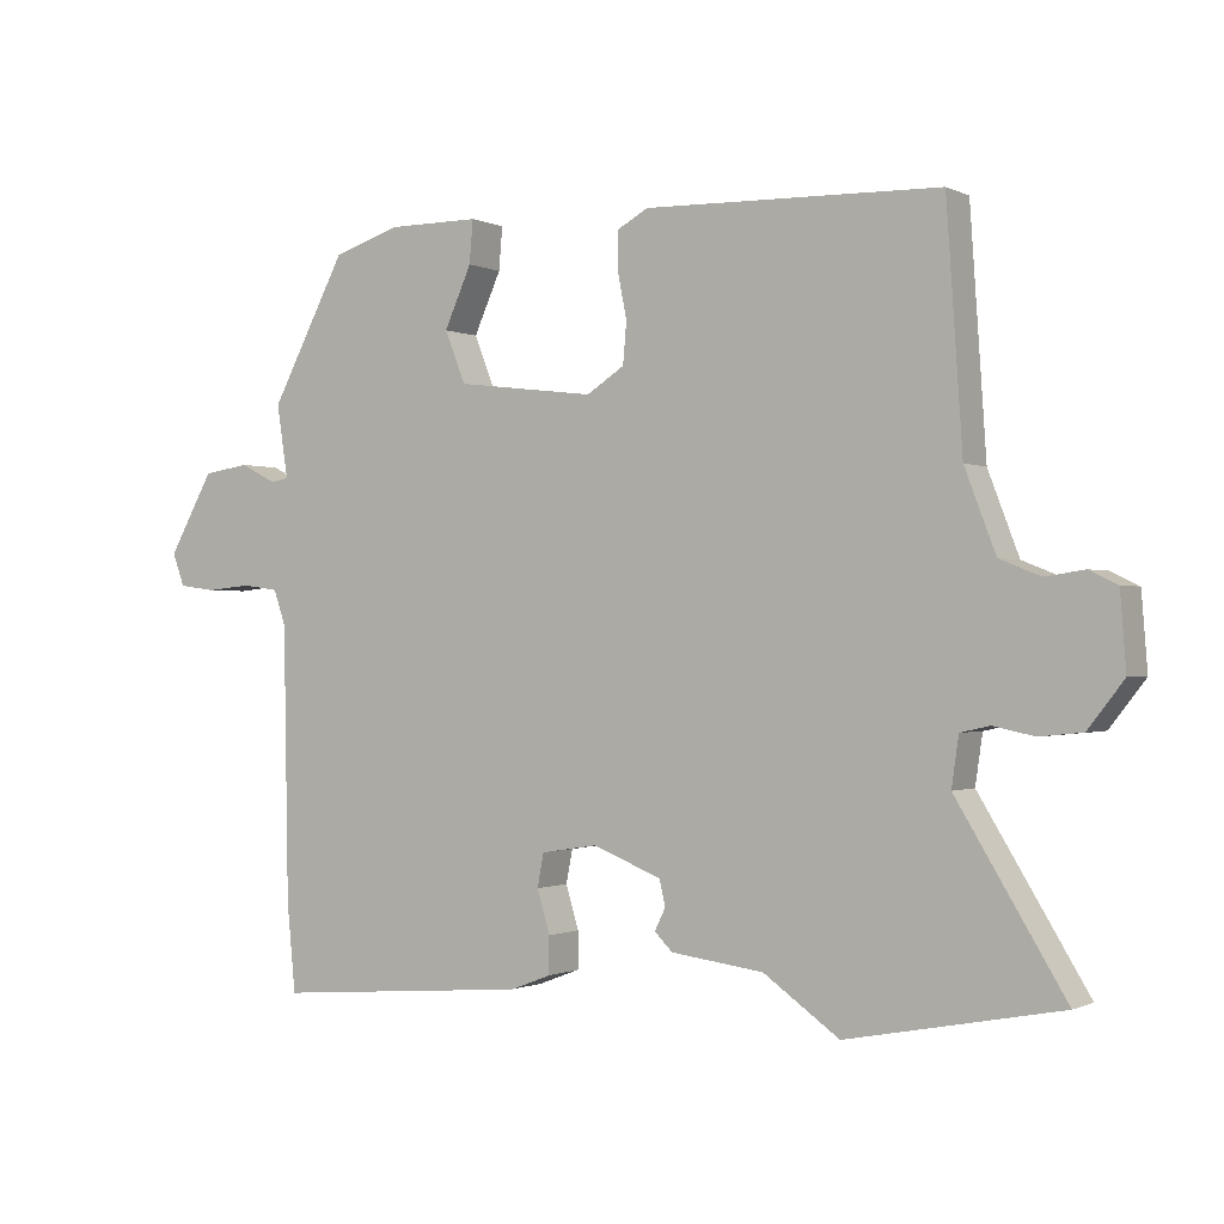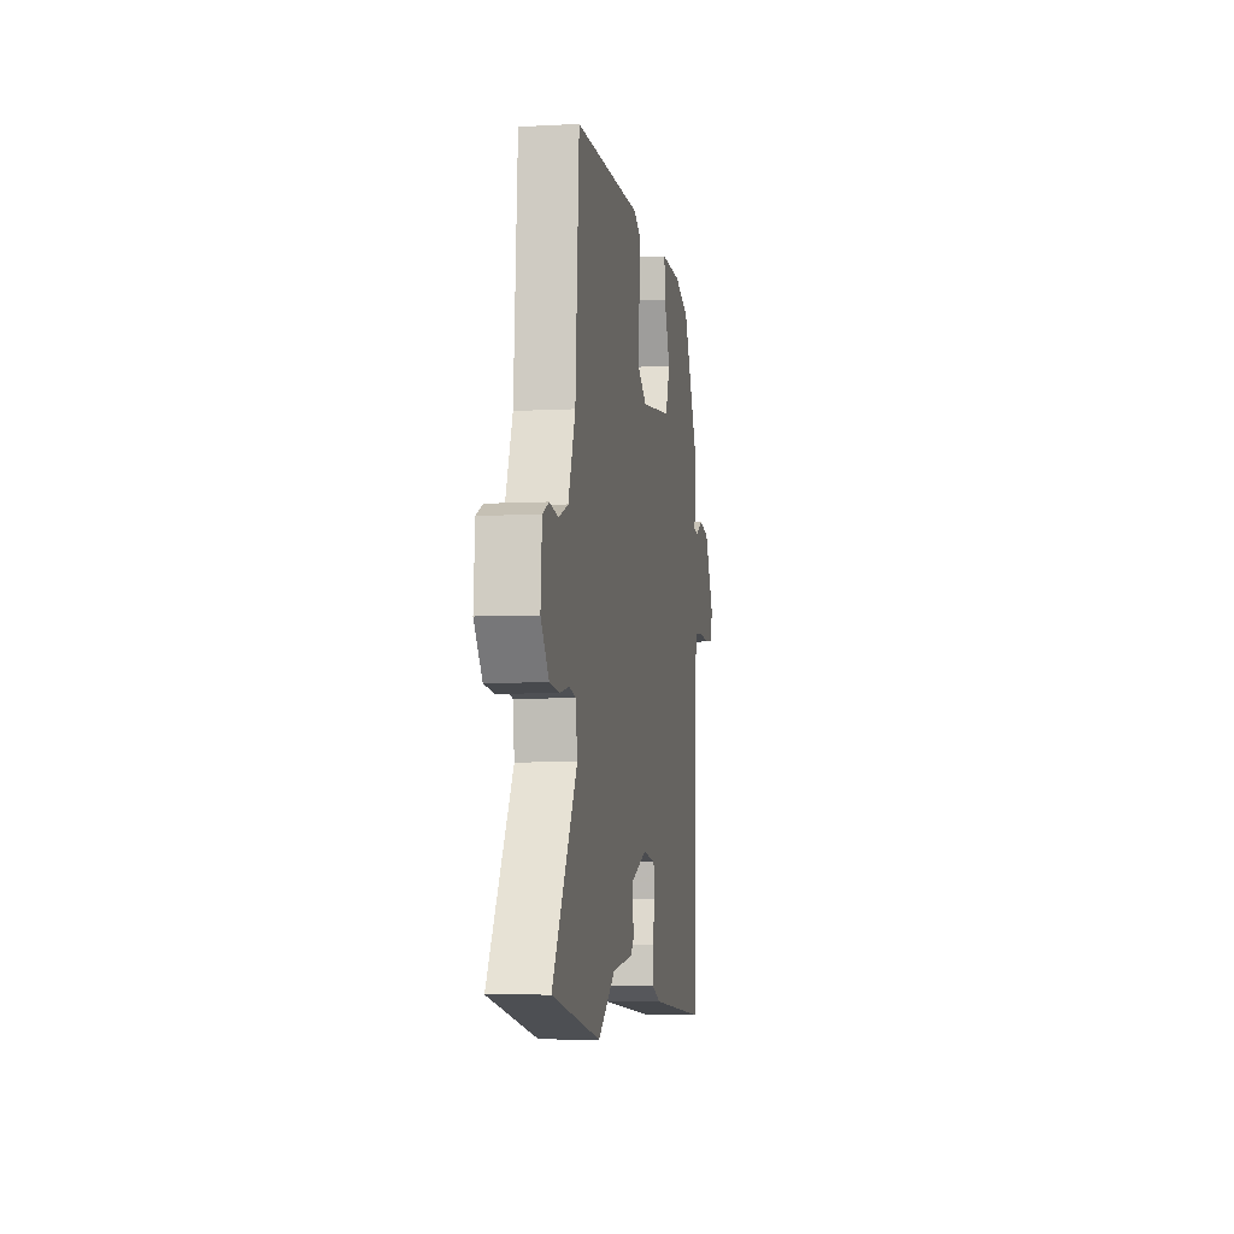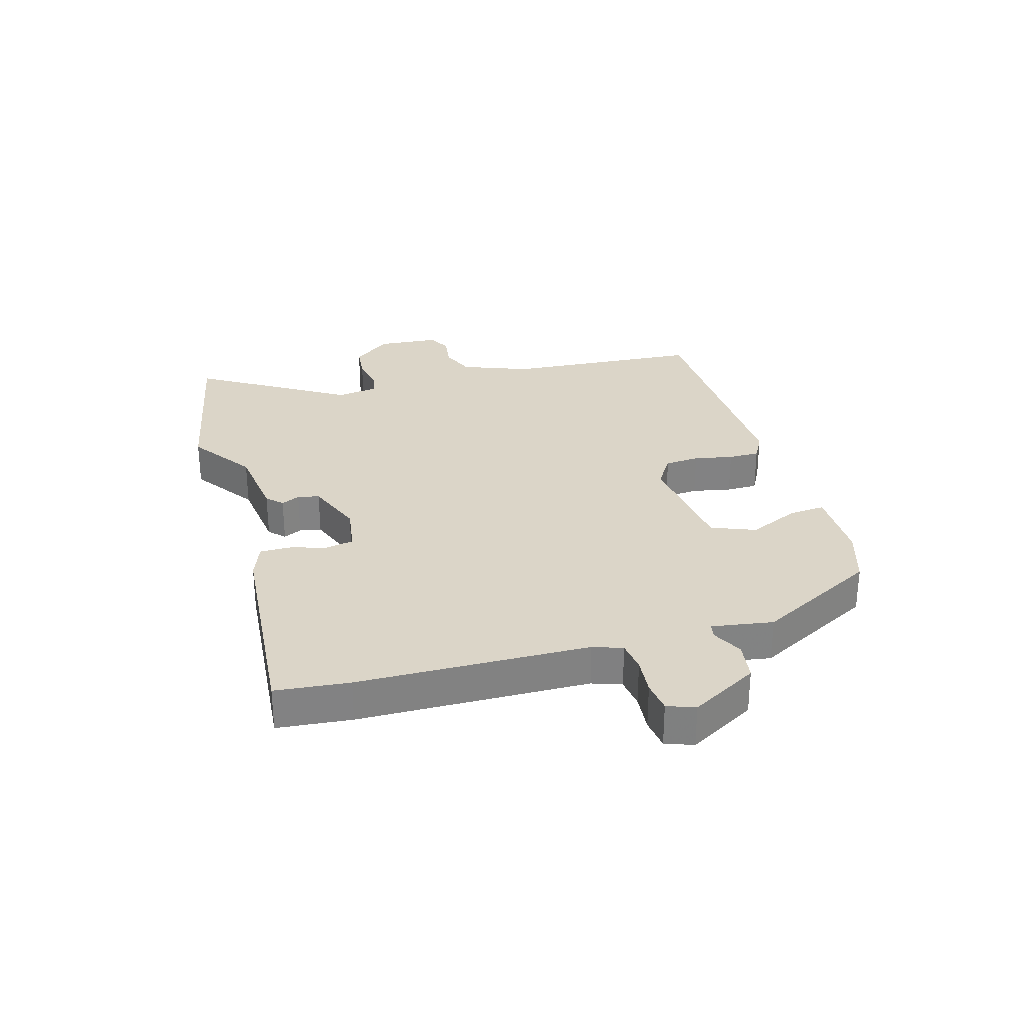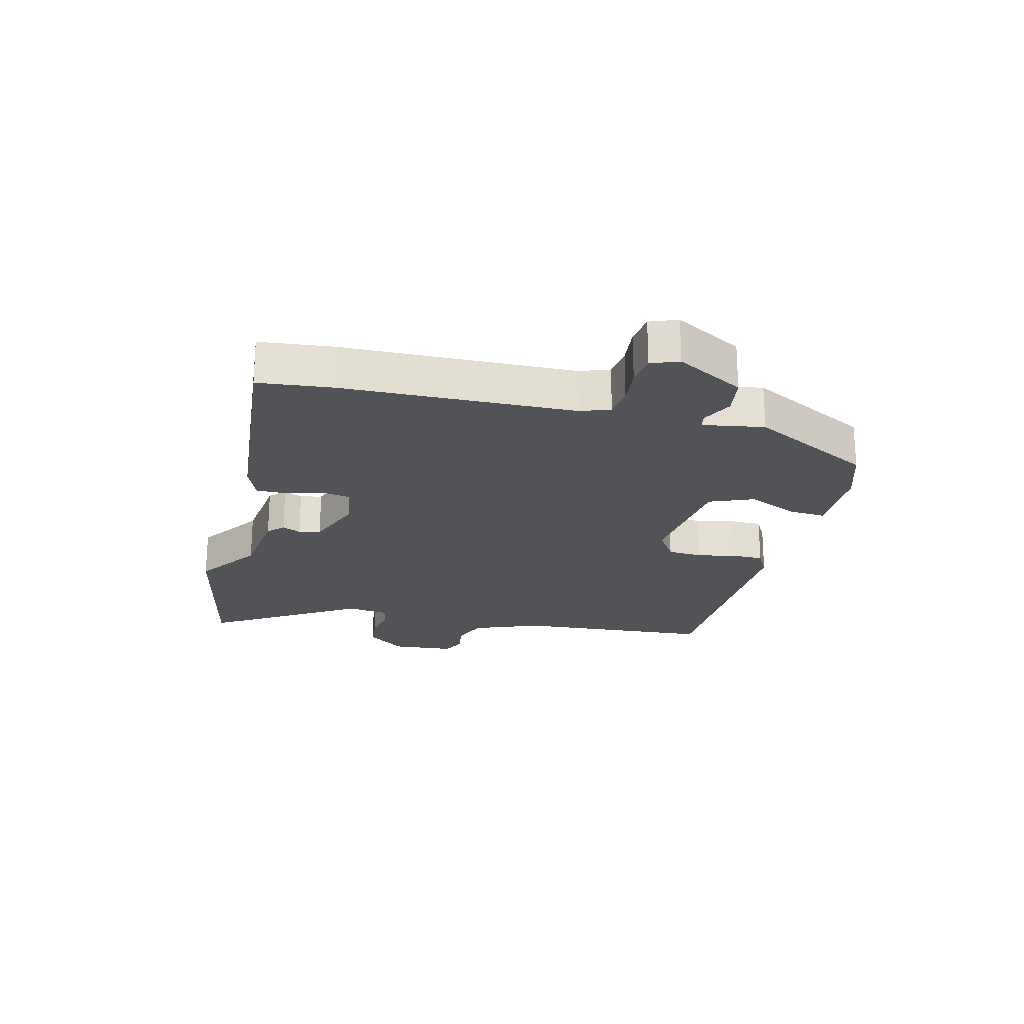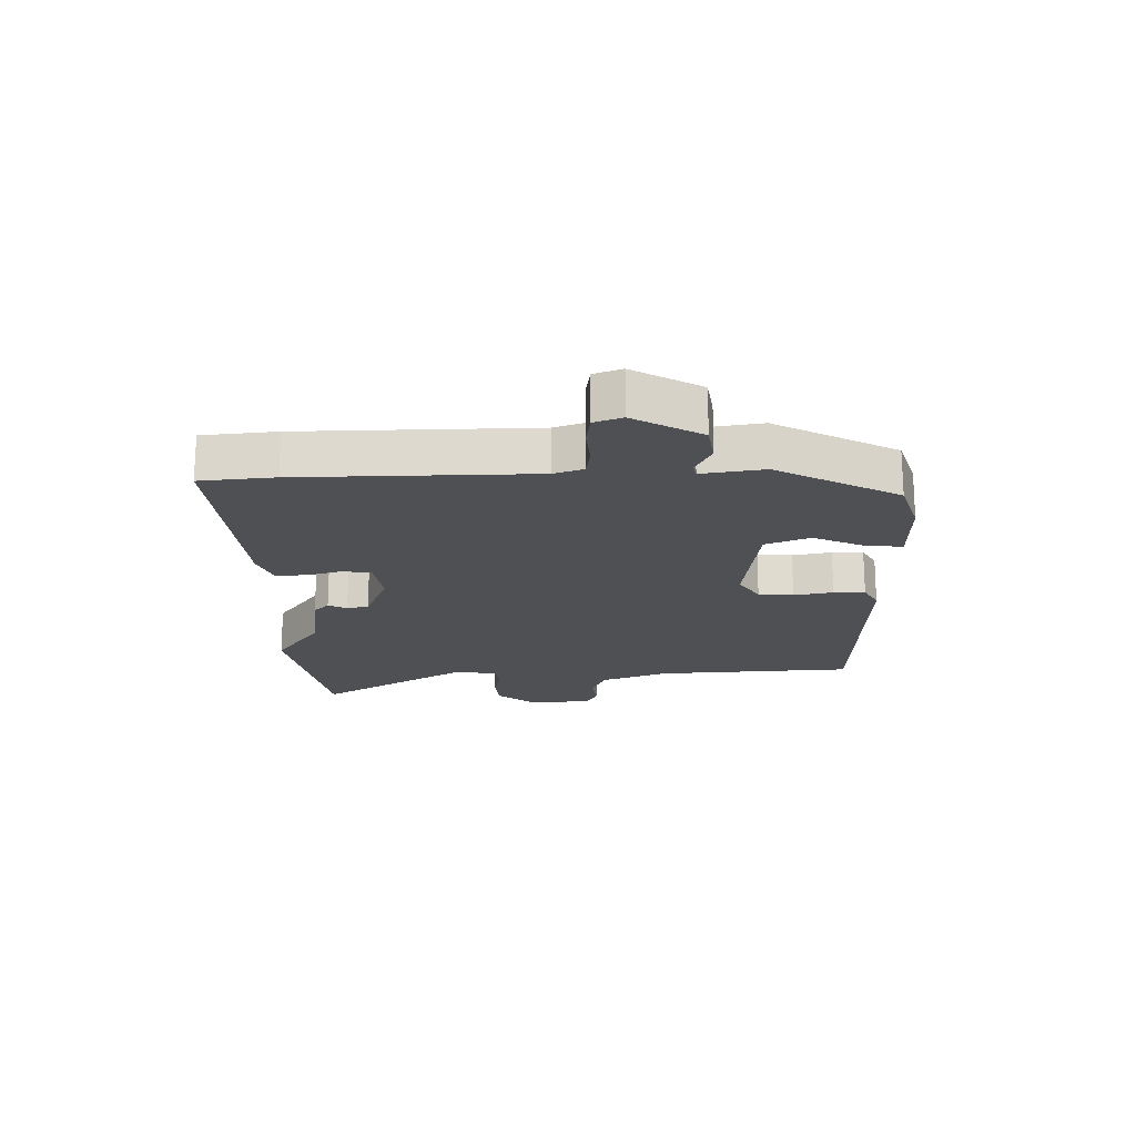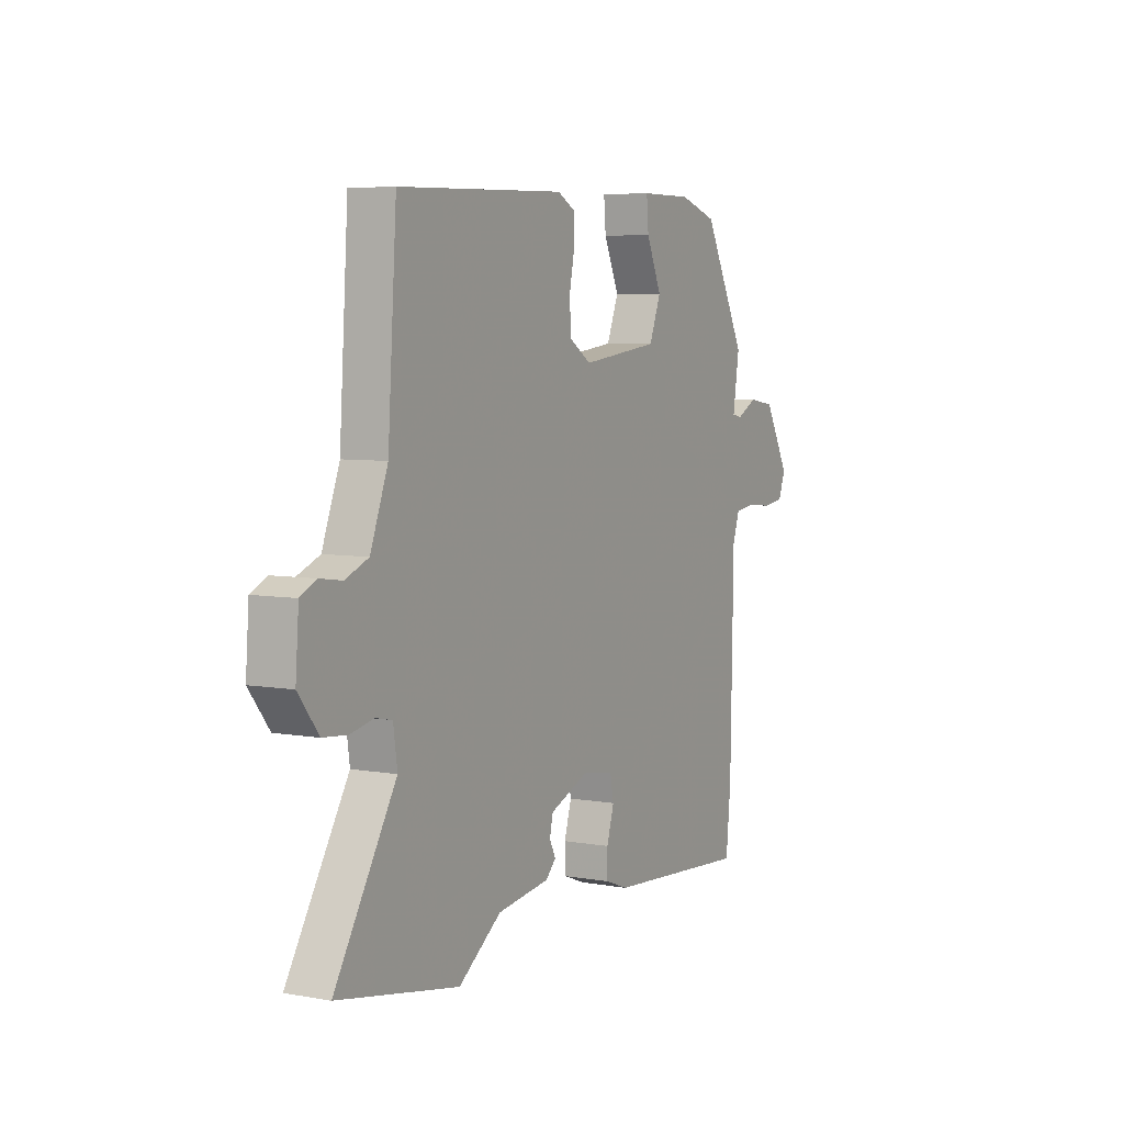
<metadata>
{"format":"obj","ext":"obj","renderer":"f3d","projection":"perspective","resolution":1024,"background":"white","views":[{"elev":-0.8,"azim":31.5,"up":"+Z"},{"elev":-6.6,"azim":99.1,"up":"+Z"},{"elev":29.5,"azim":-105.9,"up":"+Y"},{"elev":-22.4,"azim":-103.5,"up":"+Y"},{"elev":-18.9,"azim":-89.0,"up":"+Y"},{"elev":6.0,"azim":118.3,"up":"+Z"}]}
</metadata>
<code>
v -0.497 0.07 -0.531
v -0.509 0.07 -0.408
v -0.516 0.07 -0.024
v -0.533 0.07 0.025
v -0.584 0.07 0.032
v -0.647 0.07 0.026
v -0.699 0.07 0.033
v -0.716 0.07 0.079
v -0.653 0.07 0.191
v -0.588 0.07 0.201
v -0.537 0.07 0.175
v -0.512 0.07 0.18
v -0.528 0.07 0.282
v -0.422 0.07 0.483
v -0.328 0.07 0.513
v -0.2 0.07 0.513
v -0.205 0.07 0.453
v -0.243 0.07 0.368
v -0.214 0.07 0.295
v -0.02 0.07 0.271
v 0.033 0.07 0.305
v 0.038 0.07 0.363
v 0.025 0.07 0.428
v 0.025 0.07 0.48
v 0.069 0.07 0.504
v 0.482 0.07 0.493
v 0.504 0.07 0.163
v 0.547 0.07 0.05
v 0.604 0.07 0.027
v 0.659 0.07 0.035
v 0.698 0.07 0.016
v 0.706 0.07 -0.089
v 0.656 0.07 -0.153
v 0.596 0.07 -0.159
v 0.539 0.07 -0.147
v 0.498 0.07 -0.156
v 0.488 0.07 -0.225
v 0.639 0.07 -0.473
v 0.341 0.07 -0.531
v 0.235 0.07 -0.456
v 0.105 0.07 -0.439
v 0.08 0.07 -0.414
v 0.095 0.07 -0.383
v 0.087 0.07 -0.347
v -0.009 0.07 -0.309
v -0.088 0.07 -0.321
v -0.097 0.07 -0.368
v -0.079 0.07 -0.428
v -0.079 0.07 -0.48
v -0.137 0.07 -0.502
v -0.497 0 -0.531
v -0.509 0 -0.408
v -0.516 0 -0.024
v -0.533 0 0.025
v -0.584 0 0.032
v -0.647 0 0.026
v -0.699 0 0.033
v -0.716 0 0.079
v -0.653 0 0.191
v -0.588 0 0.201
v -0.537 0 0.175
v -0.512 0 0.18
v -0.528 0 0.282
v -0.422 0 0.483
v -0.328 0 0.513
v -0.2 0 0.513
v -0.205 0 0.453
v -0.243 0 0.368
v -0.214 0 0.295
v -0.02 0 0.271
v 0.033 0 0.305
v 0.038 0 0.363
v 0.025 0 0.428
v 0.025 0 0.48
v 0.069 0 0.504
v 0.482 0 0.493
v 0.504 0 0.163
v 0.547 0 0.05
v 0.604 0 0.027
v 0.659 0 0.035
v 0.698 0 0.016
v 0.706 0 -0.089
v 0.656 0 -0.153
v 0.596 0 -0.159
v 0.539 0 -0.147
v 0.498 0 -0.156
v 0.488 0 -0.225
v 0.639 0 -0.473
v 0.341 0 -0.531
v 0.235 0 -0.456
v 0.105 0 -0.439
v 0.08 0 -0.414
v 0.095 0 -0.383
v 0.087 0 -0.347
v -0.009 0 -0.309
v -0.088 0 -0.321
v -0.097 0 -0.368
v -0.079 0 -0.428
v -0.079 0 -0.48
v -0.137 0 -0.502
f 1 2 3
f 50 1 3
f 49 50 3
f 48 49 3
f 47 48 3
f 46 47 3 4
f 45 46 4
f 44 45 4
f 40 41 42 43
f 40 43 44
f 39 40 44
f 38 39 44
f 37 38 44
f 36 37 44 4
f 33 34 35
f 32 33 35
f 31 32 35
f 30 31 35
f 29 30 35
f 35 36 4
f 29 35 4
f 28 29 4
f 25 26 27
f 24 25 27
f 23 24 27
f 22 23 27
f 21 22 27 28
f 20 21 28
f 28 4 5
f 20 28 5
f 19 20 5
f 16 17 18
f 15 16 18
f 14 15 18
f 13 14 18
f 12 13 18
f 5 6 7
f 19 5 7
f 18 19 7
f 12 18 7
f 9 10 11
f 8 9 11
f 7 8 11
f 7 11 12
f 53 52 51
f 53 51 100
f 53 100 99
f 53 99 98
f 53 98 97
f 54 53 97 96
f 54 96 95
f 54 95 94
f 93 92 91 90
f 94 93 90
f 94 90 89
f 94 89 88
f 94 88 87
f 54 94 87 86
f 85 84 83
f 85 83 82
f 85 82 81
f 85 81 80
f 85 80 79
f 54 86 85
f 54 85 79
f 54 79 78
f 77 76 75
f 77 75 74
f 77 74 73
f 77 73 72
f 78 77 72 71
f 78 71 70
f 55 54 78
f 55 78 70
f 55 70 69
f 68 67 66
f 68 66 65
f 68 65 64
f 68 64 63
f 68 63 62
f 57 56 55
f 57 55 69
f 57 69 68
f 57 68 62
f 61 60 59
f 61 59 58
f 61 58 57
f 62 61 57
f 1 51 52 2
f 2 52 53 3
f 3 53 54 4
f 4 54 55 5
f 5 55 56 6
f 6 56 57 7
f 7 57 58 8
f 8 58 59 9
f 9 59 60 10
f 10 60 61 11
f 11 61 62 12
f 12 62 63 13
f 13 63 64 14
f 14 64 65 15
f 15 65 66 16
f 16 66 67 17
f 17 67 68 18
f 18 68 69 19
f 19 69 70 20
f 20 70 71 21
f 21 71 72 22
f 22 72 73 23
f 23 73 74 24
f 24 74 75 25
f 25 75 76 26
f 26 76 77 27
f 27 77 78 28
f 28 78 79 29
f 29 79 80 30
f 30 80 81 31
f 31 81 82 32
f 32 82 83 33
f 33 83 84 34
f 34 84 85 35
f 35 85 86 36
f 36 86 87 37
f 37 87 88 38
f 38 88 89 39
f 39 89 90 40
f 40 90 91 41
f 41 91 92 42
f 42 92 93 43
f 43 93 94 44
f 44 94 95 45
f 45 95 96 46
f 46 96 97 47
f 47 97 98 48
f 48 98 99 49
f 49 99 100 50
f 50 100 51 1

</code>
